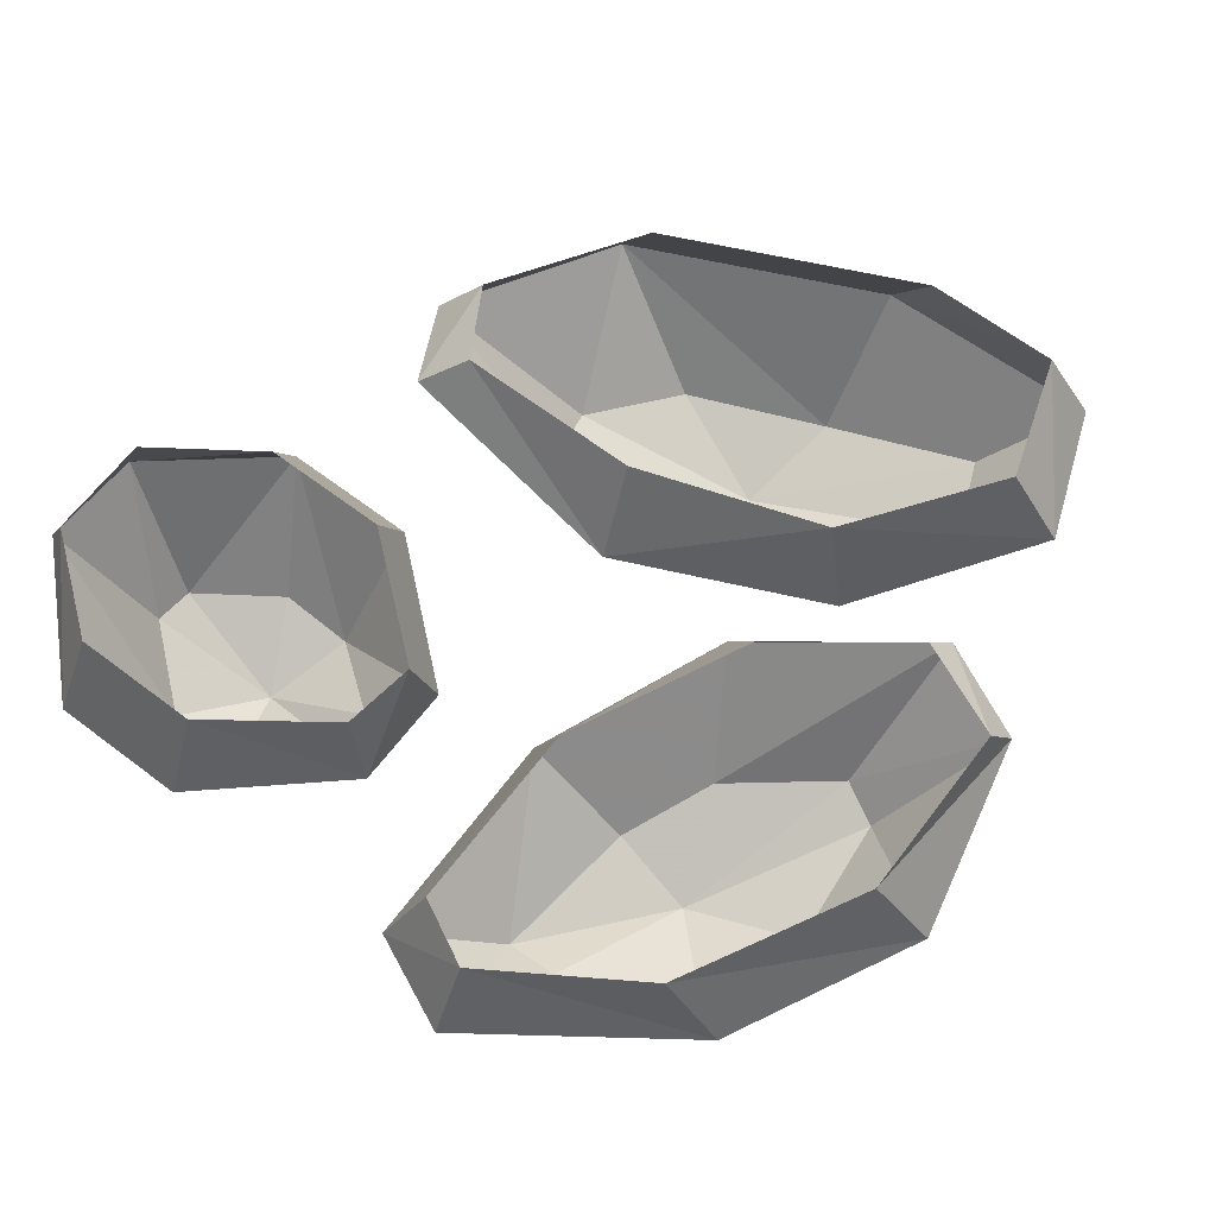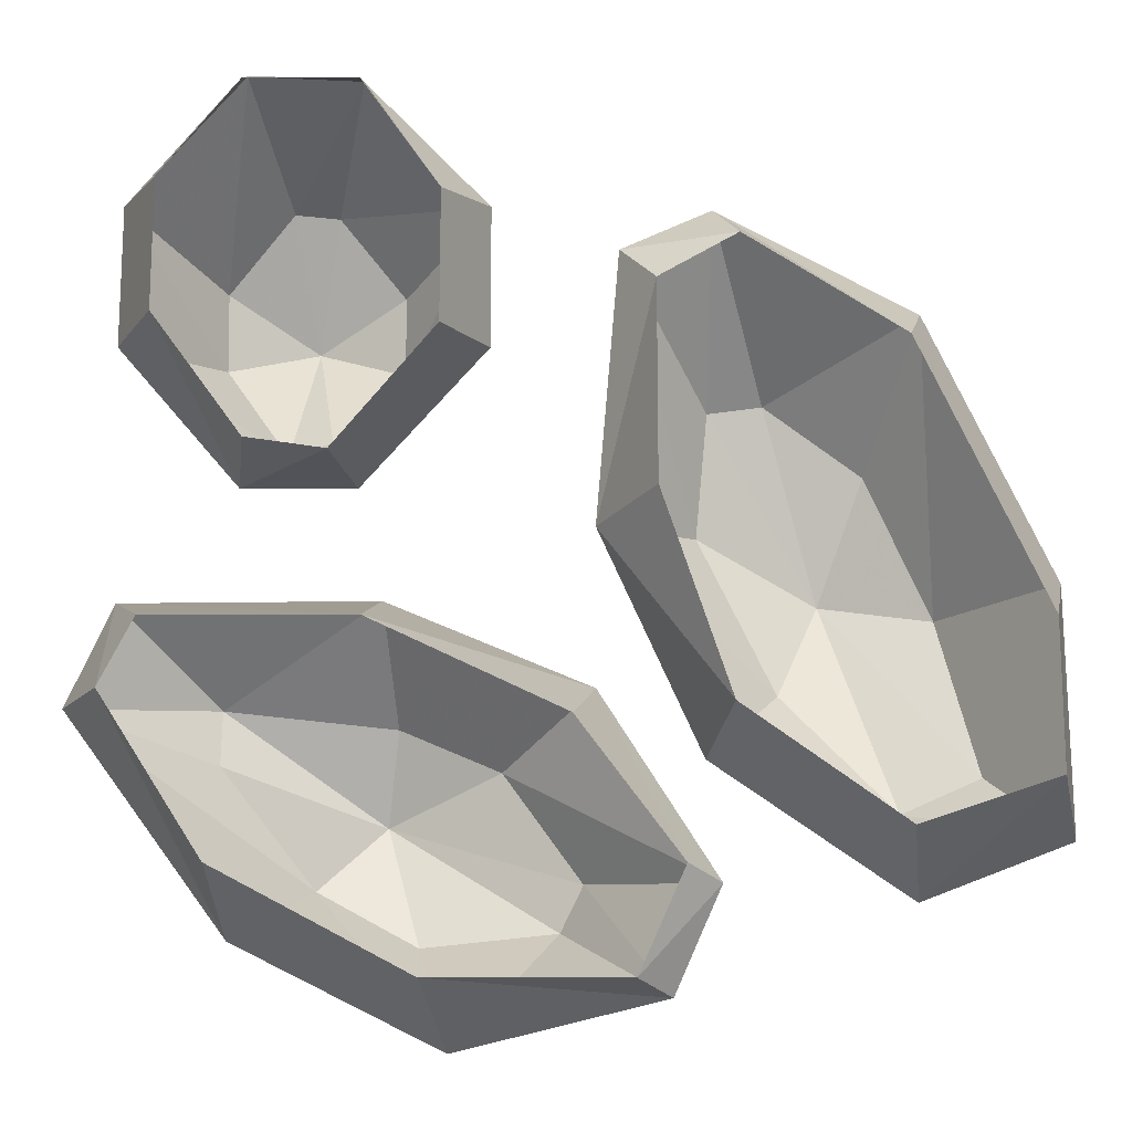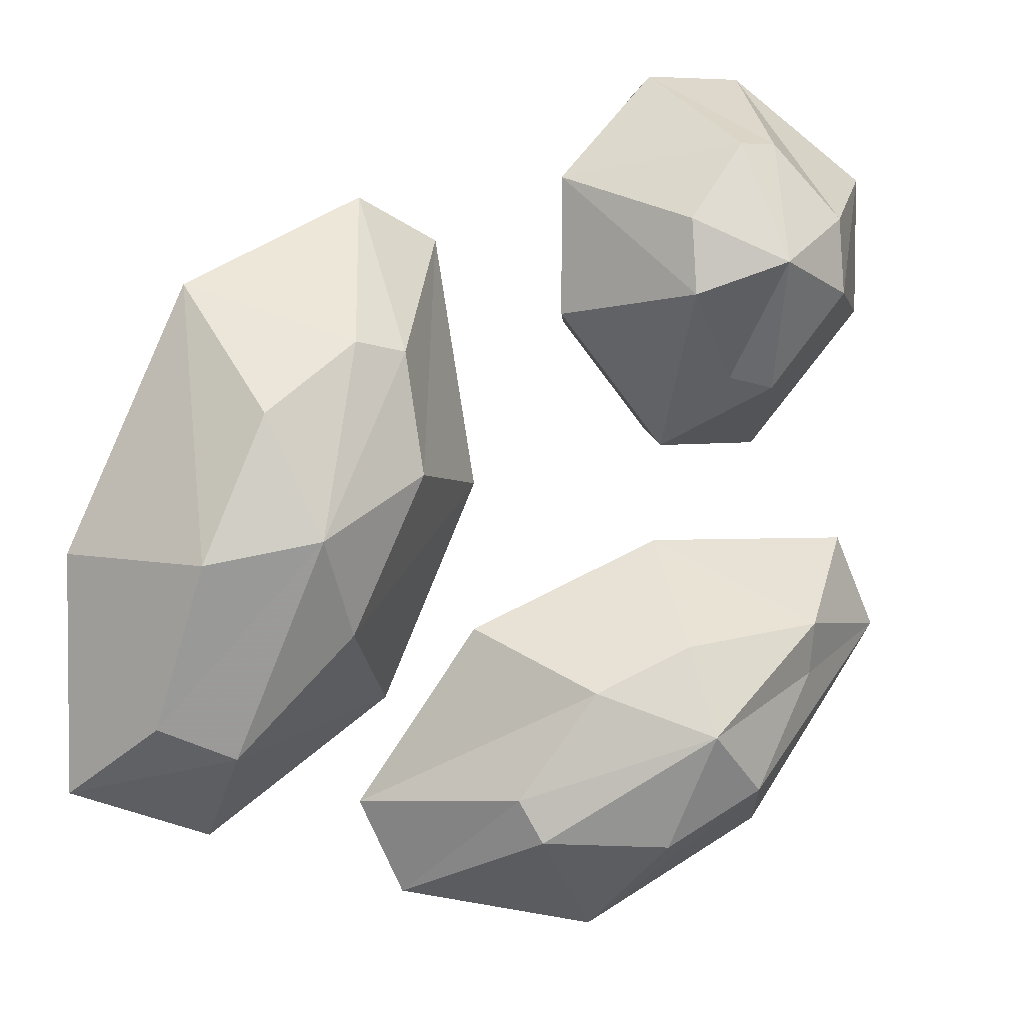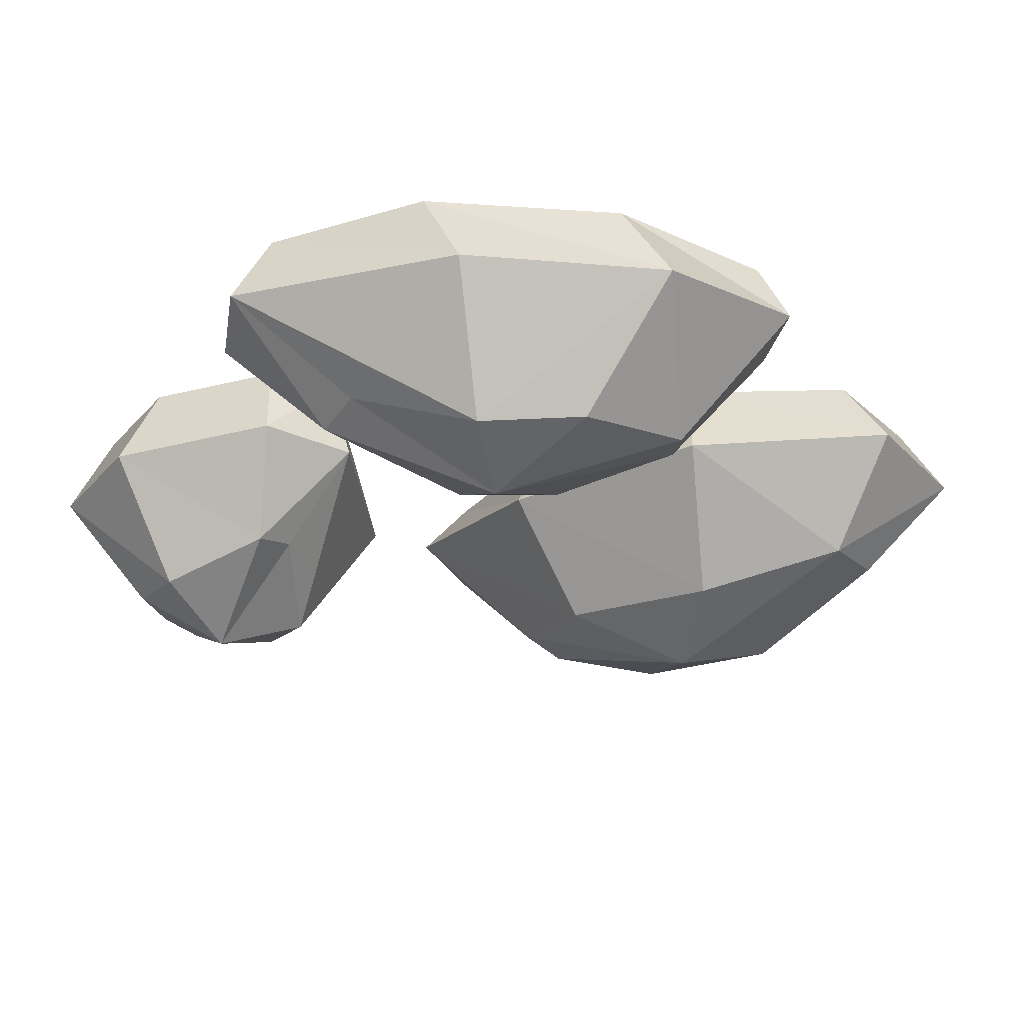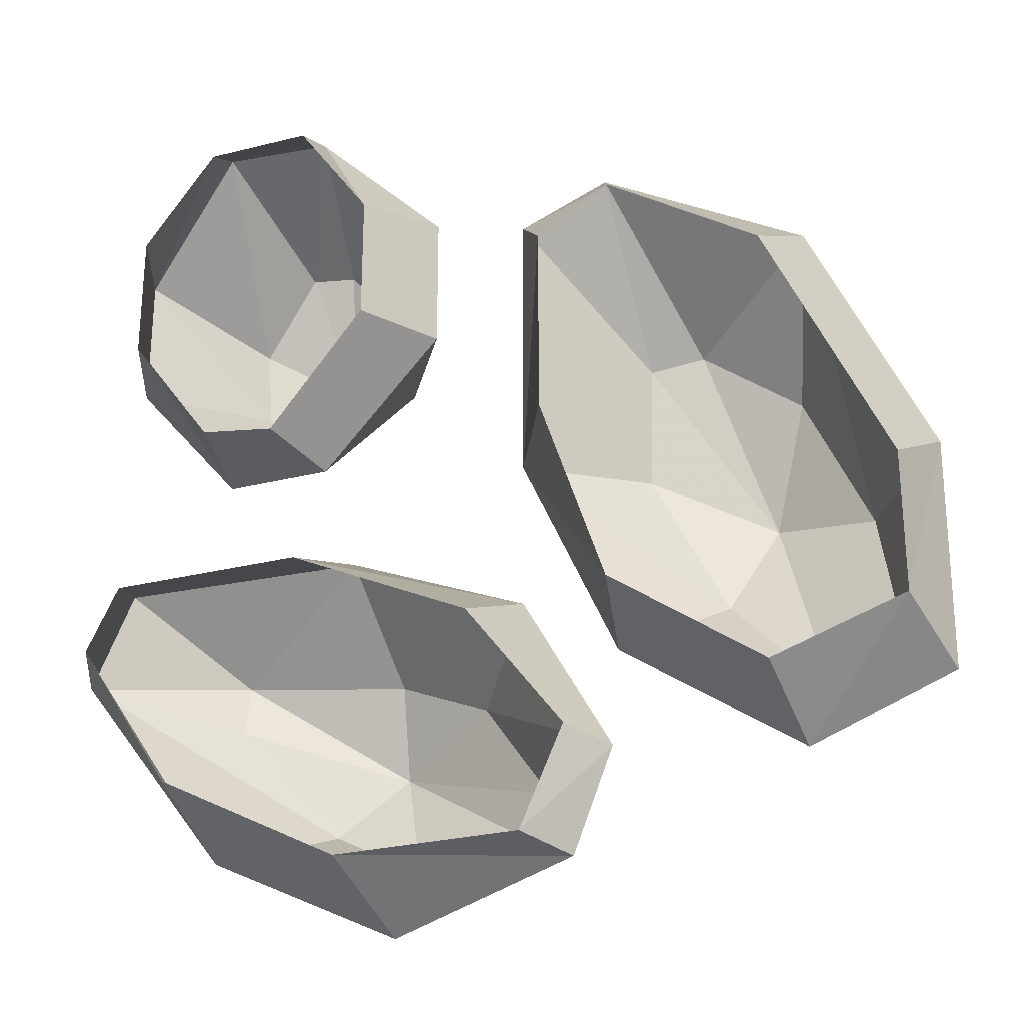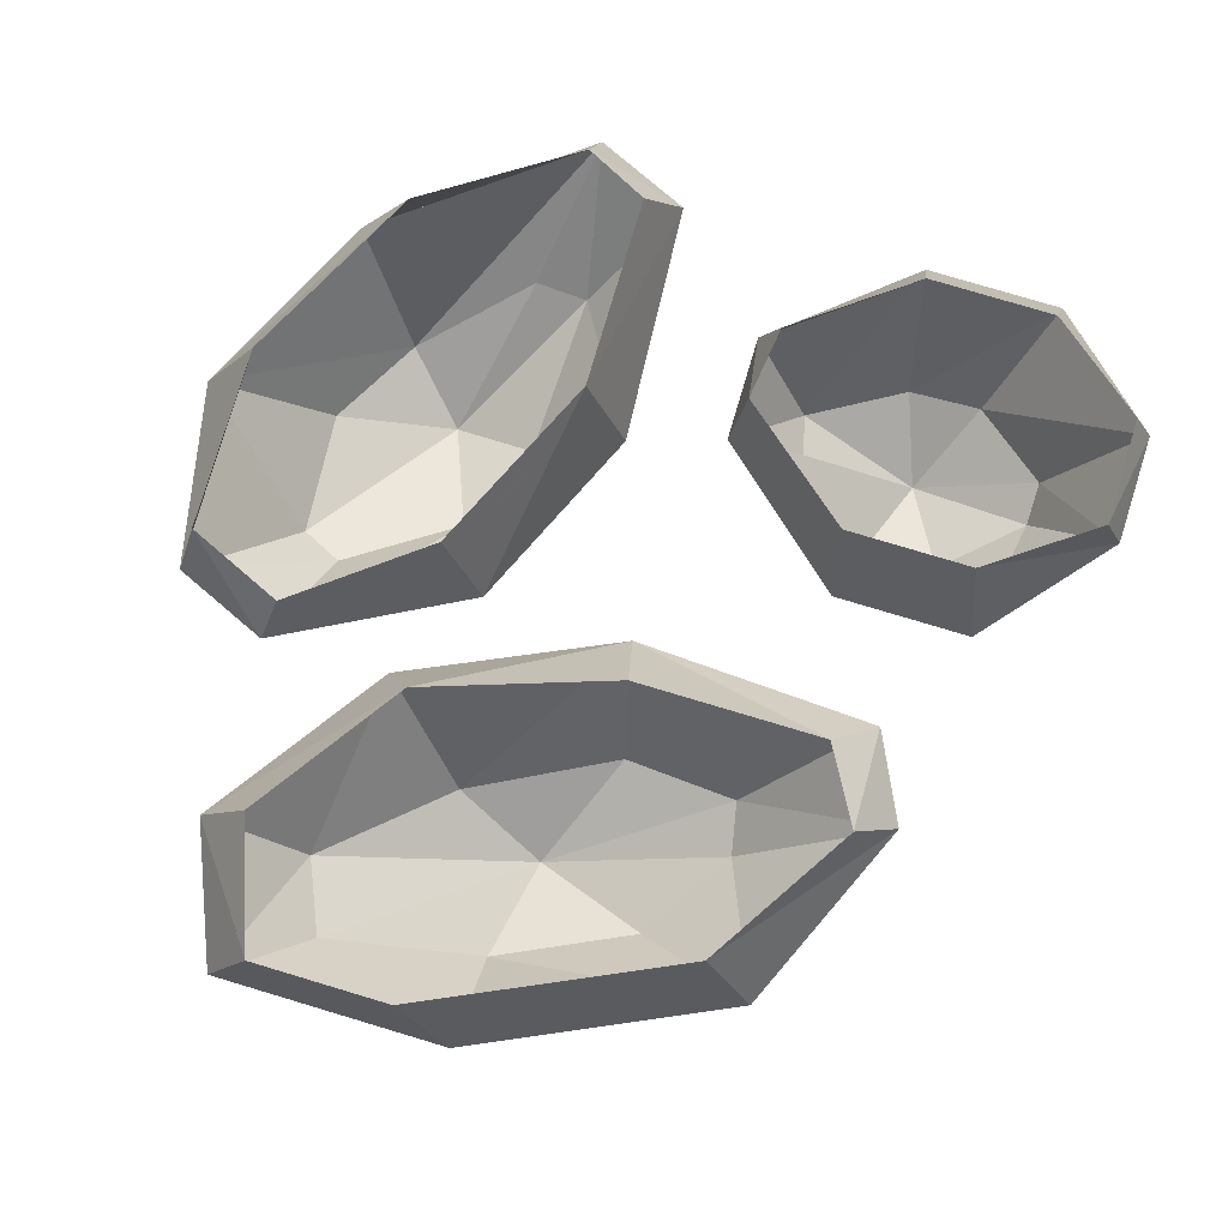
<metadata>
{"format":"obj","ext":"obj","renderer":"f3d","projection":"perspective","resolution":1024,"background":"white","views":[{"elev":65.0,"azim":127.3,"up":"+Y"},{"elev":-15.5,"azim":179.9,"up":"+Z"},{"elev":6.0,"azim":-21.8,"up":"+Z"},{"elev":-29.5,"azim":146.4,"up":"+Y"},{"elev":-27.1,"azim":-158.6,"up":"+Z"},{"elev":79.1,"azim":-73.4,"up":"+Y"}]}
</metadata>
<code>
v 0.2734 0 -0.09375
v 0.3047 -0.0625 -0.09375
v 0.1953 -0.07031 -0.2422
v 0.2031 0 -0.2031
v 0.05469 -0.07031 -0.3125
v 0.07031 0 -0.2734
v -0.08594 -0.03906 -0.2812
v -0.0625 0 -0.2734
v -0.1172 -0.03125 -0.2109
v -0.09375 0 -0.2031
v -0.03906 -0.07031 -0.07812
v -0.02344 0 -0.1094
v 0.1094 0 -0.04688
v 0.1016 -0.08594 -0.01562
v 0.2734 -0.0625 -0.02344
v 0.25 0 -0.04688
v 0.2109 -0.1406 -0.07812
v 0.2109 -0.1328 -0.1172
v 0.1484 -0.1719 -0.1953
v 0.07812 -0.1641 -0.2344
v -0.01562 -0.1484 -0.2266
v -0.03125 -0.1406 -0.1953
v 0.02344 -0.1562 -0.1172
v 0.09375 -0.1641 -0.08594
v 0.1016 -0.1953 -0.1484
v -0.3281 0 -0.1484
v -0.3438 -0.0625 -0.1797
v -0.3438 -0.07031 -0.007812
v -0.3281 0 -0.04688
v -0.2578 -0.07031 0.1797
v -0.2422 0 0.1406
v -0.1172 -0.03906 0.2422
v -0.1328 0 0.2109
v -0.05469 -0.03125 0.2109
v -0.07812 0 0.1797
v -0.03906 -0.07031 0.03125
v -0.07812 0 0.03906
v -0.125 0 -0.1016
v -0.1094 -0.07031 -0.125
v -0.2422 -0.0625 -0.2188
v -0.2344 0 -0.1797
v -0.2422 -0.1406 -0.1484
v -0.2969 -0.1328 -0.125
v -0.2734 -0.1719 -0.007812
v -0.2266 -0.1641 0.09375
v -0.1562 -0.1484 0.1406
v -0.1172 -0.1406 0.1328
v -0.1094 -0.1562 0.04688
v -0.1641 -0.1641 -0.0625
v -0.1953 -0.1953 0.007812
v 0.1328 0 0.0625
v 0.1172 -0.0625 0.05469
v 0.03125 -0.07031 0.1562
v 0.0625 0 0.1484
v 0.03125 -0.07031 0.2578
v 0.0625 0 0.2422
v 0.1172 -0.03906 0.3359
v 0.1172 0 0.3203
v 0.1953 -0.03125 0.3359
v 0.1953 0 0.3203
v 0.2812 -0.07031 0.2578
v 0.25 0 0.25
v 0.25 0 0.1562
v 0.2812 -0.07031 0.1562
v 0.1953 -0.0625 0.05469
v 0.1875 0 0.07031
v 0.1719 -0.1406 0.1016
v 0.1406 -0.1328 0.1094
v 0.09375 -0.1719 0.1719
v 0.09375 -0.1641 0.2266
v 0.1406 -0.1484 0.2812
v 0.1719 -0.1406 0.2812
v 0.2188 -0.1562 0.2266
v 0.2188 -0.1641 0.1719
v 0.1562 -0.1953 0.1953
f 1 2 3
f 1 3 4
f 4 3 5
f 4 5 6
f 6 5 7
f 6 7 8
f 8 7 9
f 8 9 10
f 10 9 11
f 10 11 12
f 12 11 13
f 13 11 14
f 13 14 15
f 13 15 16
f 16 15 1
f 1 15 2
f 2 15 17
f 2 17 18
f 2 18 19
f 2 19 3
f 3 19 5
f 5 19 20
f 5 20 21
f 5 21 7
f 7 21 22
f 7 22 9
f 9 22 23
f 9 23 11
f 11 23 24
f 11 24 14
f 14 24 17
f 14 17 15
f 25 18 17
f 25 17 24
f 25 24 23
f 25 23 22
f 25 22 21
f 25 21 20
f 25 20 19
f 25 19 18
f 26 27 28
f 26 28 29
f 29 28 30
f 29 30 31
f 31 30 32
f 31 32 33
f 33 32 34
f 33 34 35
f 35 34 36
f 35 36 37
f 37 36 38
f 38 36 39
f 38 39 40
f 38 40 41
f 41 40 26
f 26 40 27
f 27 40 42
f 27 42 43
f 27 43 44
f 27 44 28
f 28 44 30
f 30 44 45
f 30 45 46
f 30 46 32
f 32 46 47
f 32 47 34
f 34 47 48
f 34 48 36
f 36 48 49
f 36 49 39
f 39 49 42
f 39 42 40
f 50 43 42
f 50 42 49
f 50 49 48
f 50 48 47
f 50 47 46
f 50 46 45
f 50 45 44
f 50 44 43
f 51 52 53
f 51 53 54
f 54 53 55
f 54 55 56
f 56 55 57
f 56 57 58
f 58 57 59
f 58 59 60
f 60 59 61
f 60 61 62
f 62 61 63
f 63 61 64
f 63 64 65
f 63 65 66
f 66 65 51
f 51 65 52
f 52 65 67
f 52 67 68
f 52 68 69
f 52 69 53
f 53 69 55
f 55 69 70
f 55 70 71
f 55 71 57
f 57 71 72
f 57 72 59
f 59 72 73
f 59 73 61
f 61 73 74
f 61 74 64
f 64 74 67
f 64 67 65
f 75 68 67
f 75 67 74
f 75 74 73
f 75 73 72
f 75 72 71
f 75 71 70
f 75 70 69
f 75 69 68

</code>
